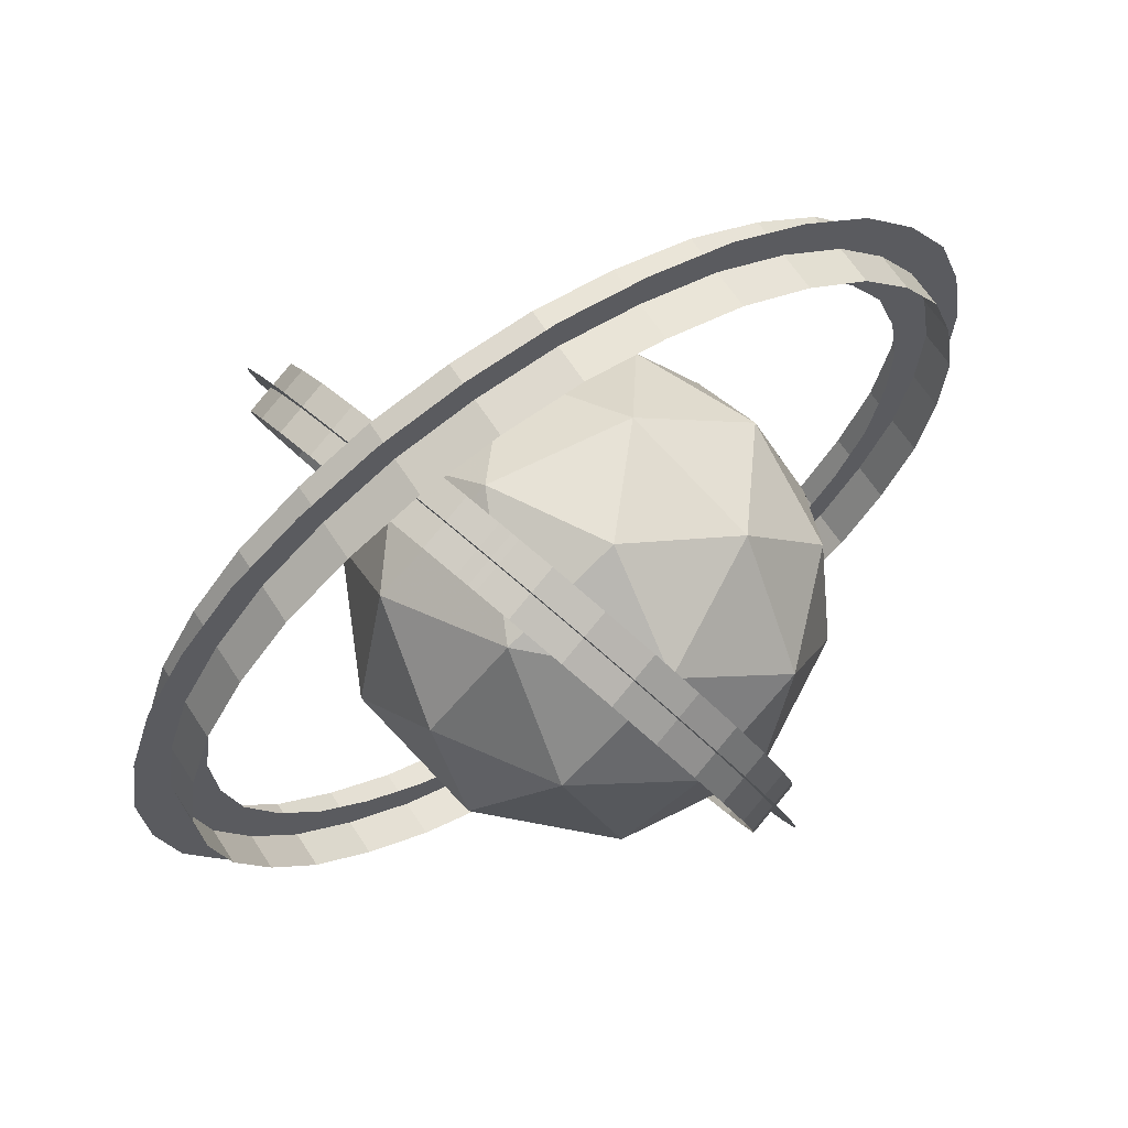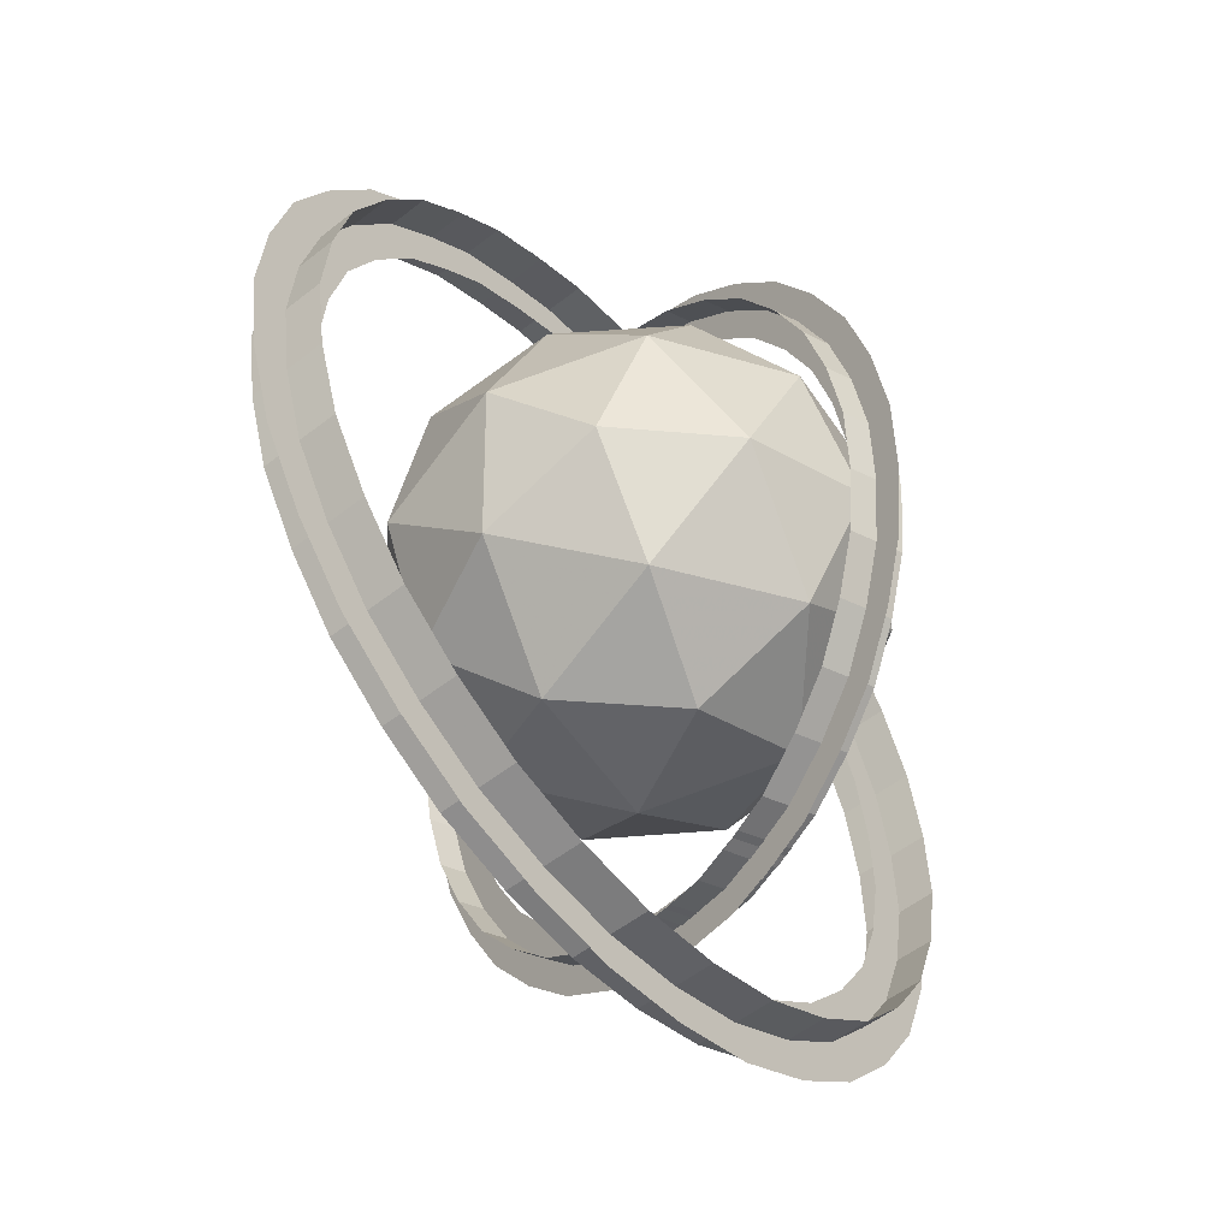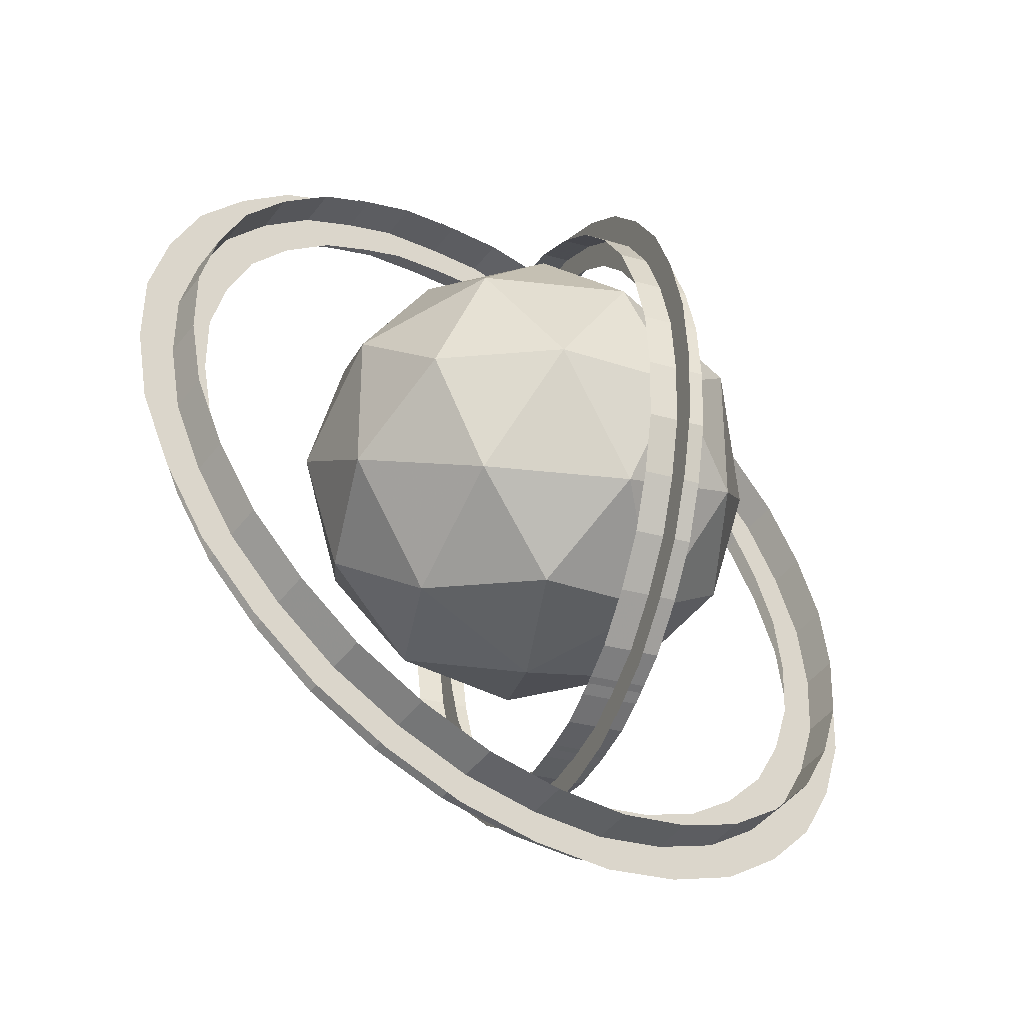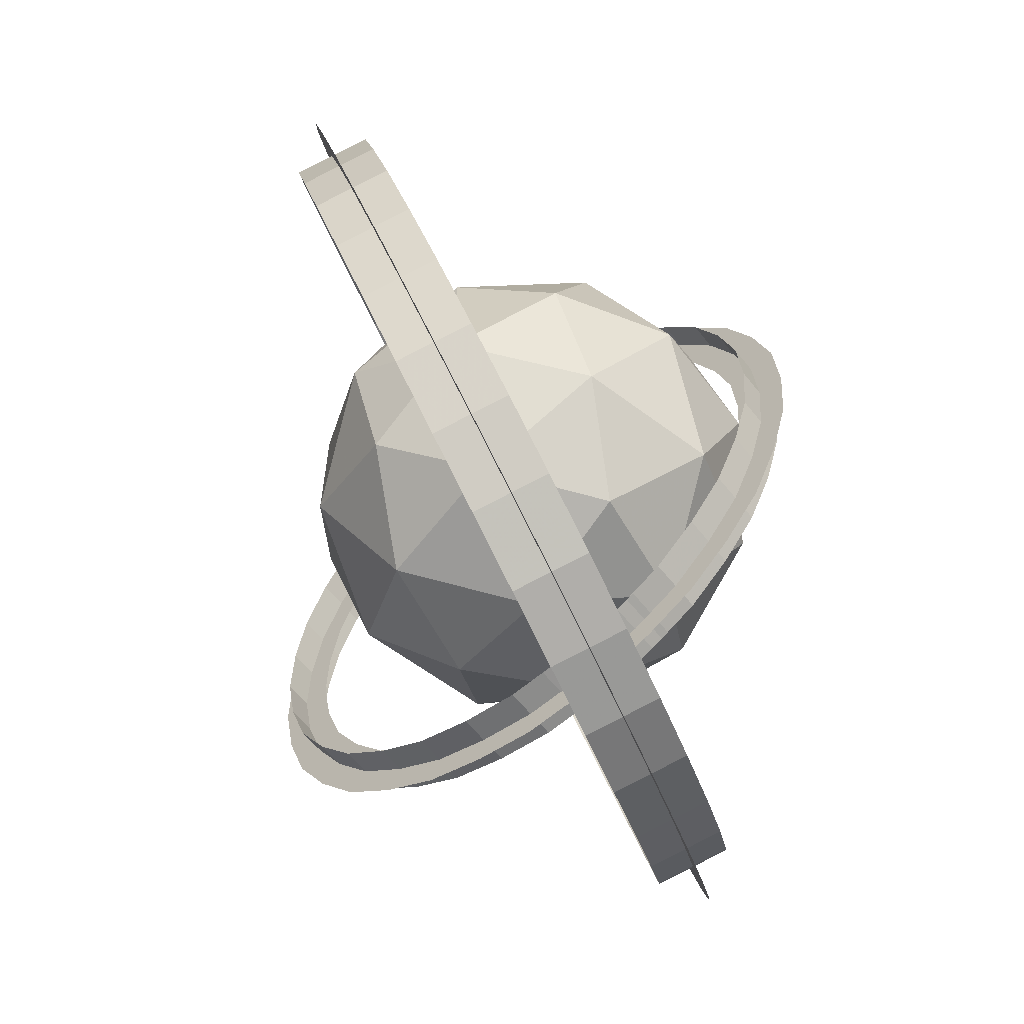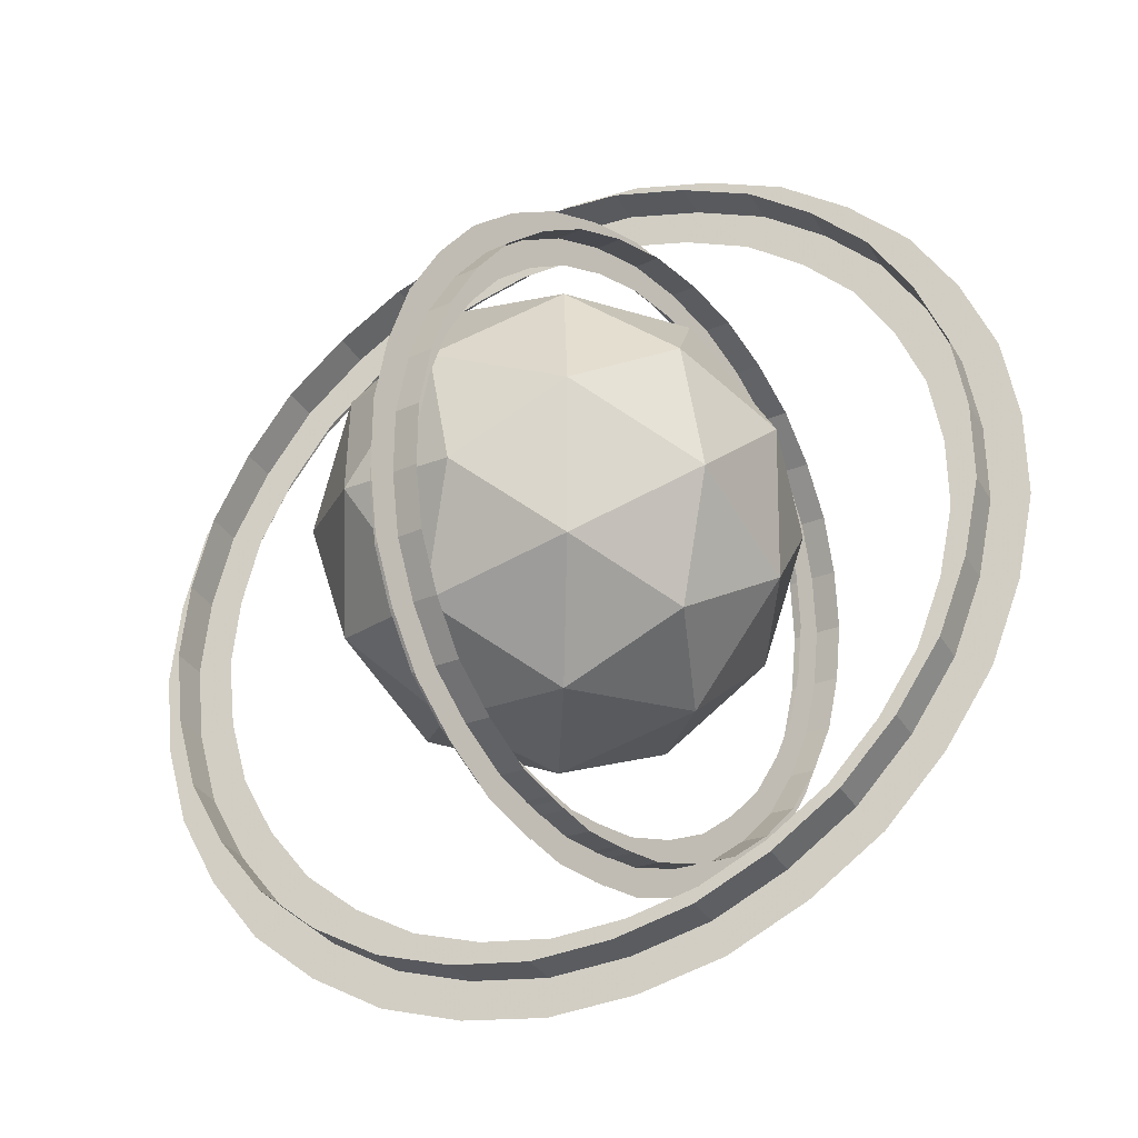
<metadata>
{"format":"obj","ext":"obj","renderer":"f3d","projection":"perspective","resolution":1024,"background":"white","views":[{"elev":-26.5,"azim":22.5,"up":"+Z"},{"elev":-32.6,"azim":97.2,"up":"+Y"},{"elev":-33.4,"azim":111.4,"up":"+Y"},{"elev":-61.2,"azim":82.9,"up":"+Y"},{"elev":-17.8,"azim":176.5,"up":"+Y"}]}
</metadata>
<code>
g GeoSphere01
v 7.61 -3e-06 0.1845
v 6.571 -2e-06 -3.844
v 6.504 3.806 -1.079
v 3.568 0 -6.724
v 4.128 3.806 -5.14
v 3.454 6.476 -2.021
v 7.61 -3e-06 0.1845
v 6.395 2.352 3.394
v 3.953 6.159 2.098
v 3.27 4.002 5.589
v 7.61 -3e-06 0.1845
v 6.395 2.352 3.394
v 6.395 -2.352 3.394
v 3.27 4.002 5.589
v 3.844 -3e-06 6.571
v 3.27 -4.002 5.589
v 7.61 -3e-06 0.1845
v 6.504 -3.806 -1.079
v 3.953 -6.159 2.097
v 3.454 -6.476 -2.021
v 7.61 -3e-06 0.1845
v 4.128 -3.806 -5.14
v 0.1755 -2.352 -7.238
v 0.1755 2.352 -7.238
v -3.27 -4.002 -5.589
v -3.844 4e-06 -6.571
v -3.27 4.002 -5.589
v 0.1084 6.159 -4.473
v 3e-06 7.613 2e-06
v -3.953 6.159 -2.098
v -3.454 6.476 2.021
v -0.1084 6.159 4.473
v -0.1755 2.352 7.238
v -4.128 3.806 5.14
v -0.1755 2.352 7.238
v -4.128 3.806 5.14
v -3.568 0 6.724
v -0.1755 -2.352 7.238
v -0.1084 -6.159 4.473
v -4.128 -3.806 5.14
v -3.454 -6.476 2.021
v -3e-06 -7.613 -1e-06
v 0.1084 -6.159 -4.473
v -3.953 -6.159 -2.098
v -7.61 3e-06 -0.1845
v -6.504 3.806 1.079
v -6.395 2.352 -3.394
v -7.61 3e-06 -0.1845
v -6.571 2e-06 3.844
v -6.504 3.806 1.079
v -7.61 3e-06 -0.1845
v -6.504 -3.806 1.079
v -7.61 3e-06 -0.1845
v -6.395 -2.352 -3.394
v -7.61 3e-06 -0.1845
f 1 2 3
f 2 4 5
f 2 5 3
f 3 5 6
f 7 3 8
f 3 6 9
f 3 9 8
f 8 9 10
f 11 12 13
f 12 14 15
f 12 15 13
f 13 15 16
f 17 13 18
f 13 16 19
f 13 19 18
f 18 19 20
f 21 18 2
f 18 20 22
f 18 22 2
f 2 22 4
f 4 23 24
f 23 25 26
f 23 26 24
f 24 26 27
f 6 28 29
f 28 27 30
f 28 30 29
f 29 30 31
f 10 32 33
f 32 31 34
f 32 34 33
f 35 36 37
f 16 38 39
f 38 37 40
f 38 40 39
f 39 40 41
f 20 42 43
f 42 41 44
f 42 44 43
f 43 44 25
f 27 28 24
f 28 6 5
f 28 5 24
f 24 5 4
f 31 32 29
f 32 10 9
f 32 9 29
f 29 9 6
f 37 38 35
f 38 16 15
f 38 15 35
f 35 15 14
f 41 42 39
f 42 20 19
f 42 19 39
f 39 19 16
f 25 23 43
f 23 4 22
f 23 22 43
f 43 22 20
f 45 46 47
f 46 31 30
f 46 30 47
f 47 30 27
f 48 49 50
f 49 37 36
f 49 36 50
f 46 34 31
f 51 52 49
f 52 41 40
f 52 40 49
f 49 40 37
f 53 54 52
f 54 25 44
f 54 44 52
f 52 44 41
f 55 47 54
f 47 27 26
f 47 26 54
f 54 26 25
g liantiao05
v -3.447 -9.389 1.048
v -3.731 -11.13 1.258
v -2.349 -11.4 -0.1313
v -2.179 -9.584 -0.2243
v -1.29 8.7 -0.3414
v -1.162 10.47 -0.3941
v -2.62 10.46 1.059
v -2.51 8.694 0.8753
v -8.385 0.8477 6.405
v -9.627 1.086 7.654
v -9.755 -0.9834 7.695
v -8.492 -0.8872 6.439
v 4.477 -0.6208 -6.487
v 5.735 -0.6368 -7.743
v 5.694 1.418 -7.614
v 4.445 1.1 -6.382
v -7.388 -5.715 5.134
v -8.434 -6.747 6.134
v -7.522 -8.34 5.158
v -6.623 -7.051 4.315
v -5.898 6.716 4.172
v -6.663 8.094 4.993
v -7.755 6.668 6.022
v -6.814 5.52 5.035
v 2.94 5.712 -4.687
v 3.89 6.917 -5.584
v 2.856 8.325 -4.493
v 2.075 6.892 -3.774
v 2.484 -6.834 -4.76
v 3.368 -8.062 -5.694
v 4.34 -6.49 -6.597
v 3.3 -5.521 -5.519
v -5.67 -8.098 3.321
v -6.385 -9.59 3.971
v -5.121 -10.58 2.668
v -4.611 -8.927 2.229
v 1.039 7.784 -2.703
v 1.619 9.385 -3.214
v 0.2767 10.14 -1.844
v -0.08453 8.418 -1.556
v -7.533 4.093 5.692
v -8.612 4.963 6.805
v -9.268 3.09 7.381
v -8.083 2.524 6.175
v 3.894 -3.982 -6.047
v 5.046 -4.651 -7.224
v 5.548 -2.699 -7.643
v 4.318 -2.349 -6.401
v -8.334 -2.587 6.21
v -9.564 -3.015 7.419
v -9.145 -4.983 6.918
v -7.983 -4.238 5.79
v -3.711 8.326 2.058
v -4.054 10.02 2.472
v -5.428 9.25 3.81
v -4.863 7.681 3.18
v 4.143 2.773 -6.011
v 5.331 3.413 -7.168
v 4.751 5.275 -6.512
v 3.66 4.333 -5.463
v 0.4385 -8.794 -2.802
v 0.9696 -10.39 -3.4
v 2.258 -9.421 -4.644
v 1.536 -7.978 -3.863
v -2.932 -10.29 1.811
v -1.608 -10.52 0.4804
v -2.921 -10.46 -0.8359
v -4.245 -10.23 0.4949
v -0.5695 9.558 0.2904
v -1.908 9.551 1.626
v -3.221 9.606 0.3092
v -1.883 9.614 -1.026
v -8.349 0.9392 7.688
v -8.467 -0.963 7.725
v -9.78 -0.9076 6.409
v -9.663 0.9947 6.372
v 5.763 -0.6565 -6.457
v 5.726 1.231 -6.34
v 4.413 1.287 -7.657
v 4.45 -0.601 -7.773
v -7.254 -6.259 6.292
v -6.416 -7.724 5.395
v -7.729 -7.668 4.078
v -8.567 -6.204 4.976
v -5.624 7.377 5.241
v -6.628 6.066 6.187
v -7.941 6.122 4.87
v -6.937 7.433 3.924
v 4.072 6.287 -4.477
v 3.122 7.58 -3.476
v 1.809 7.636 -4.792
v 2.758 6.342 -5.793
v 3.582 -7.476 -4.569
v 4.476 -6.033 -5.4
v 3.163 -5.978 -6.716
v 2.269 -7.42 -5.885
v -5.371 -8.872 4.304
v -4.21 -9.78 3.107
v -5.523 -9.725 1.791
v -6.684 -8.816 2.988
v 1.985 8.557 -2.3
v 0.7527 9.251 -1.041
v -0.5605 9.306 -2.358
v 0.6722 8.613 -3.617
v -7.416 4.501 6.907
v -8.019 2.779 7.436
v -9.332 2.835 6.12
v -8.729 4.556 5.59
v 5.127 -4.344 -5.977
v 5.59 -2.552 -6.364
v 4.277 -2.496 -7.68
v 3.814 -4.289 -7.294
v -8.292 -2.829 7.473
v -7.908 -4.638 7.012
v -9.221 -4.583 5.696
v -9.606 -2.773 6.156
v -3.226 9.145 2.923
v -4.489 8.437 4.153
v -5.802 8.493 2.837
v -4.539 9.201 1.607
v 5.394 3.065 -5.932
v 4.862 4.776 -5.33
v 3.549 4.832 -6.646
v 4.081 3.12 -7.248
v 1.361 -9.621 -2.443
v 2.554 -8.727 -3.595
v 1.24 -8.672 -4.912
v 0.04749 -9.566 -3.759
v -0.9562 -11.19 -1.512
v -0.9073 -9.385 -1.485
v -0.2752 -10.32 -0.8404
v -1.588 -10.26 -2.157
v -1.479 -9.511 -0.9197
v -1.32 -11.28 -1.152
v 0.1048 -10.89 -2.558
v -0.2683 -9.194 -2.114
v -0.7431 -10.42 -0.3779
v 0.5748 -10.07 -1.678
v -0.7383 -10.01 -2.994
v -2.056 -10.37 -1.694
v 1.444 -10.06 -3.859
v 0.872 -8.498 -3.222
v 1.815 -9.305 -2.882
v 0.5014 -9.249 -4.199
f 56 57 58
f 58 59 56
f 60 61 62
f 62 63 60
f 64 65 66
f 66 67 64
f 68 69 70
f 70 71 68
f 72 73 74
f 74 75 72
f 76 77 78
f 78 79 76
f 80 81 82
f 82 83 80
f 84 85 86
f 86 87 84
f 88 89 90
f 90 91 88
f 92 93 94
f 94 95 92
f 96 97 98
f 98 99 96
f 100 101 102
f 102 103 100
f 104 105 106
f 106 107 104
f 108 109 110
f 110 111 108
f 112 113 114
f 114 115 112
f 116 117 118
f 118 119 116
f 120 121 122
f 122 123 120
f 124 125 126
f 126 127 124
f 128 129 130
f 130 131 128
f 132 133 134
f 134 135 132
f 136 137 138
f 138 139 136
f 140 141 142
f 142 143 140
f 144 145 146
f 146 147 144
f 148 149 150
f 150 151 148
f 152 153 154
f 154 155 152
f 156 157 158
f 158 159 156
f 160 161 162
f 162 163 160
f 164 165 166
f 166 167 164
f 168 169 170
f 170 171 168
f 172 173 174
f 174 175 172
f 176 177 178
f 178 179 176
f 180 181 182
f 182 183 180
f 184 185 59
f 59 58 184
f 62 109 108
f 108 63 62
f 66 105 104
f 104 67 66
f 70 113 112
f 112 71 70
f 74 89 88
f 88 75 74
f 78 97 96
f 96 79 78
f 82 93 92
f 92 83 82
f 86 101 100
f 100 87 86
f 90 57 56
f 56 91 90
f 94 61 60
f 60 95 94
f 98 65 64
f 64 99 98
f 102 69 68
f 68 103 102
f 106 73 72
f 72 107 106
f 110 77 76
f 76 111 110
f 114 81 80
f 80 115 114
f 118 85 84
f 84 119 118
f 186 187 122
f 122 121 186
f 172 175 126
f 126 125 172
f 168 171 130
f 130 129 168
f 176 179 134
f 134 133 176
f 152 155 138
f 138 137 152
f 160 163 142
f 142 141 160
f 156 159 146
f 146 145 156
f 164 167 150
f 150 149 164
f 120 123 154
f 154 153 120
f 124 127 158
f 158 157 124
f 128 131 162
f 162 161 128
f 132 135 166
f 166 165 132
f 136 139 170
f 170 169 136
f 140 143 174
f 174 173 140
f 144 147 178
f 178 177 144
f 148 151 182
f 182 181 148
f 188 189 190
f 190 191 188
f 192 193 194
f 194 195 192
f 190 196 197
f 197 191 190
f 198 199 194
f 194 193 198
g liantiao03
v 5.86 7.868 6.822
v 7.075 9.576 8.018
v 5.093 11.24 7.314
v 4.018 9.343 6.148
v -5.567 -10.65 -5.107
v -6.559 -12.54 -6.224
v -4.336 -13.97 -5.311
v -3.707 -11.84 -4.344
v 8.768 -8.691 3.905
v 10.55 -10.19 4.539
v 11.68 -7.954 5.83
v 9.712 -6.817 4.988
v -10.15 5.687 -3.242
v -12.06 6.947 -4.016
v -12.92 4.561 -5.193
v -10.87 3.691 -4.229
v 10.2 -0.2164 7.126
v 12.26 -0.07131 8.381
v 11.59 2.646 8.746
v 9.642 2.063 7.432
v 2.341 -12.93 -1.077
v 2.885 -15.26 -1.407
v 5.189 -14.71 0.1071
v 4.273 -12.47 0.1928
v -10.66 -3.058 -5.991
v -12.65 -3.496 -7.288
v -11.71 -6.123 -7.468
v -9.875 -5.259 -6.143
v -4.318 10.81 1.635
v -5.111 13.08 1.803
v -7.298 12.25 0.2782
v -6.151 10.12 0.3588
v 8.663 4.199 7.451
v 10.42 5.195 8.769
v 8.943 7.572 8.561
v 7.424 6.191 7.277
v -8.699 -7.302 -6.021
v -10.3 -8.556 -7.319
v -8.599 -10.74 -6.925
v -7.274 -9.133 -5.692
v 6.01 -11.55 1.475
v 7.261 -13.61 1.638
v 9.103 -12.12 3.143
v 7.554 -10.31 2.737
v -7.749 8.947 -0.9121
v -9.201 10.85 -1.237
v -10.84 9.116 -2.693
v -9.129 7.501 -2.132
v 10.24 -4.72 5.884
v 12.3 -5.448 6.9
v 12.55 -2.788 7.791
v 10.45 -2.49 6.632
v -1.712 -12.61 -3.381
v -1.953 -14.88 -4.159
v 0.4852 -15.36 -2.852
v 0.3303 -13.01 -2.286
v -11.17 1.484 -5.02
v -13.26 1.926 -6.134
v -13.22 -0.7713 -6.863
v -11.14 -0.7736 -5.633
v -0.3224 11.03 4.055
v -0.411 13.37 4.66
v -2.81 13.54 3.29
v -2.36 11.18 2.895
v 5.852 8.43 8.463
v 3.94 10 7.774
v 5.171 10.58 5.689
v 7.083 9.013 6.378
v -6.678 -11.89 -4.623
v -4.637 -13.2 -3.785
v -3.406 -12.62 -5.87
v -5.447 -11.3 -6.708
v 9.044 -9.733 5.265
v 10.08 -7.678 6.451
v 11.31 -7.094 4.366
v 10.28 -9.149 3.18
v -11.72 6.025 -2.587
v -12.51 3.834 -3.668
v -11.28 4.418 -5.753
v -10.49 6.609 -4.672
v 10.62 -0.4356 8.796
v 10 2.063 9.131
v 11.23 2.647 7.046
v 11.85 0.1479 6.711
v 1.997 -14.39 -0.1997
v 4.115 -13.88 1.193
v 5.347 -13.3 -0.8925
v 3.229 -13.8 -2.285
v -12.27 -3.569 -5.597
v -11.41 -5.983 -5.763
v -10.18 -5.4 -7.848
v -11.04 -2.985 -7.682
v -5.33 11.65 2.762
v -7.34 10.89 1.361
v -6.109 11.47 -0.724
v -4.099 12.24 0.6767
v 8.927 4.405 9.153
v 7.568 6.59 8.961
v 8.799 7.173 6.876
v 10.16 4.989 7.068
v -10.12 -8.221 -5.627
v -8.552 -10.23 -5.266
v -7.321 -9.646 -7.351
v -8.885 -7.637 -7.712
v 6.019 -12.88 2.599
v 7.713 -11.51 3.982
v 8.944 -10.92 1.897
v 7.251 -12.29 0.5141
v -9.09 9.606 -0.03227
v -10.6 8.017 -1.37
v -9.371 8.6 -3.455
v -7.859 10.19 -2.117
v 10.65 -5.376 7.435
v 10.88 -2.931 8.254
v 12.11 -2.347 6.169
v 11.88 -4.793 5.349
v -2.448 -14.04 -2.727
v -0.208 -14.48 -1.527
v 1.023 -13.89 -3.612
v -1.217 -13.45 -4.812
v -12.83 1.414 -4.535
v -12.79 -1.064 -5.205
v -11.56 -0.4807 -7.291
v -11.6 1.997 -6.62
v -0.9824 11.91 5.4
v -3.201 12.07 4.135
v -1.969 12.65 2.05
v 0.249 12.49 3.315
v 2.881 12.39 6.328
v 1.992 10.37 5.239
v 1.821 11.09 6.826
v 3.052 11.67 4.741
v 2.919 9.95 5.669
v 3.472 12.12 6.603
v 1.129 13.09 5.49
v 0.9336 10.78 4.73
v 2.58 10.74 7.178
v 0.4158 11.64 6.152
v 1.647 12.23 4.067
v 3.811 11.33 5.093
v -1.285 13.46 4.168
v -1.115 11.12 3.612
v -1.816 12 4.933
v -0.5843 12.58 2.848
f 200 201 202
f 202 203 200
f 204 205 206
f 206 207 204
f 208 209 210
f 210 211 208
f 212 213 214
f 214 215 212
f 216 217 218
f 218 219 216
f 220 221 222
f 222 223 220
f 224 225 226
f 226 227 224
f 228 229 230
f 230 231 228
f 232 233 234
f 234 235 232
f 236 237 238
f 238 239 236
f 240 241 242
f 242 243 240
f 244 245 246
f 246 247 244
f 248 249 250
f 250 251 248
f 252 253 254
f 254 255 252
f 256 257 258
f 258 259 256
f 260 261 262
f 262 263 260
f 264 265 266
f 266 267 264
f 268 269 270
f 270 271 268
f 272 273 274
f 274 275 272
f 276 277 278
f 278 279 276
f 280 281 282
f 282 283 280
f 284 285 286
f 286 287 284
f 288 289 290
f 290 291 288
f 292 293 294
f 294 295 292
f 296 297 298
f 298 299 296
f 300 301 302
f 302 303 300
f 304 305 306
f 306 307 304
f 308 309 310
f 310 311 308
f 312 313 314
f 314 315 312
f 316 317 318
f 318 319 316
f 320 321 322
f 322 323 320
f 324 325 326
f 326 327 324
f 328 329 203
f 203 202 328
f 206 253 252
f 252 207 206
f 210 249 248
f 248 211 210
f 214 257 256
f 256 215 214
f 218 233 232
f 232 219 218
f 222 241 240
f 240 223 222
f 226 237 236
f 236 227 226
f 230 245 244
f 244 231 230
f 234 201 200
f 200 235 234
f 238 205 204
f 204 239 238
f 242 209 208
f 208 243 242
f 246 213 212
f 212 247 246
f 250 217 216
f 216 251 250
f 254 221 220
f 220 255 254
f 258 225 224
f 224 259 258
f 262 229 228
f 228 263 262
f 330 331 266
f 266 265 330
f 316 319 270
f 270 269 316
f 312 315 274
f 274 273 312
f 320 323 278
f 278 277 320
f 296 299 282
f 282 281 296
f 304 307 286
f 286 285 304
f 300 303 290
f 290 289 300
f 308 311 294
f 294 293 308
f 264 267 298
f 298 297 264
f 268 271 302
f 302 301 268
f 272 275 306
f 306 305 272
f 276 279 310
f 310 309 276
f 280 283 314
f 314 313 280
f 284 287 318
f 318 317 284
f 288 291 322
f 322 321 288
f 292 295 326
f 326 325 292
f 332 333 334
f 334 335 332
f 336 337 338
f 338 339 336
f 334 340 341
f 341 335 334
f 342 343 338
f 338 337 342

</code>
